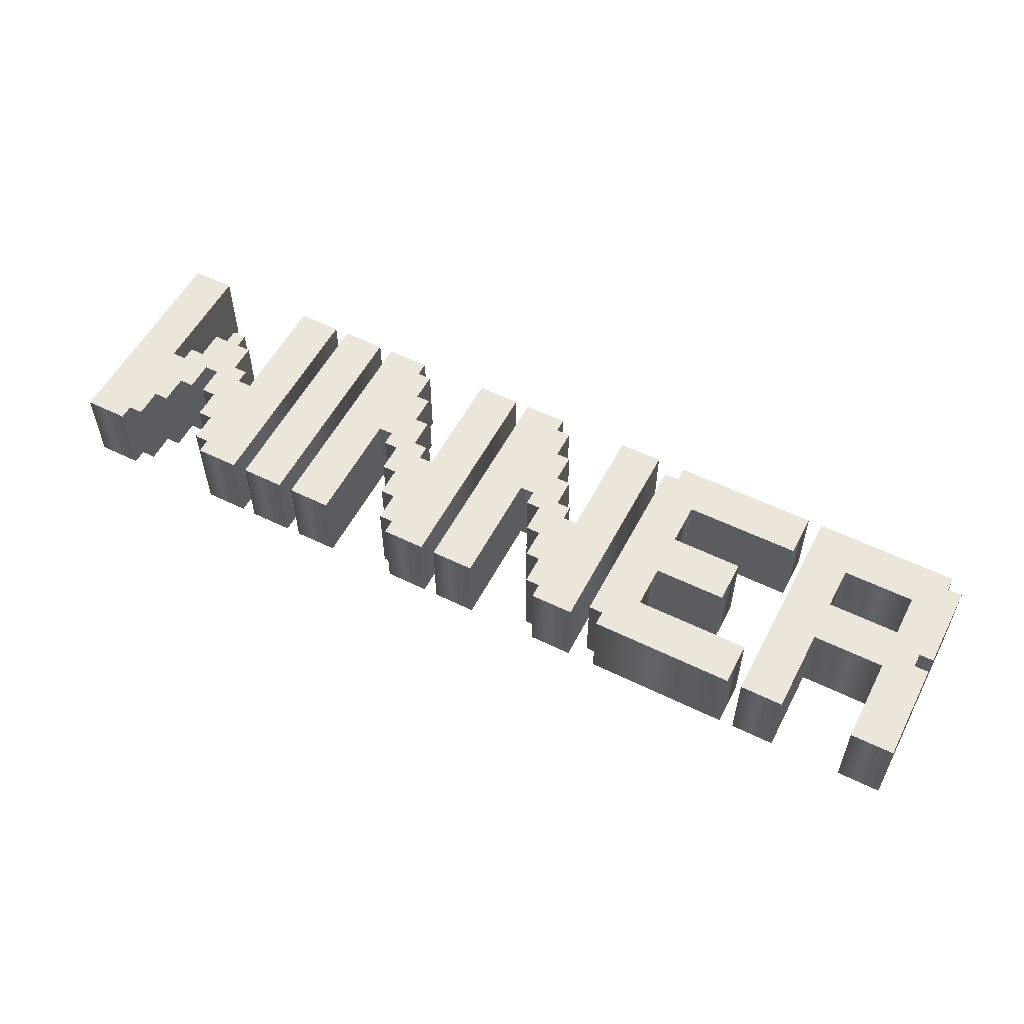
<metadata>
{"format":"obj","ext":"obj","renderer":"f3d","projection":"perspective","resolution":1024,"background":"white","views":[{"elev":55.3,"azim":27.3,"up":"+Y"}]}
</metadata>
<code>
o Text
v 1.292 0.15 -0.4737
v 1.556 0.15 -0.4737
v 1.556 0.15 -0.6316
v 1.292 0.15 -0.6316
v 1.292 0.15 0
v 1.135 0.15 0
v 1.135 0.15 -0.7895
v 1.661 0.15 -0.7895
v 1.661 0.15 -0.7368
v 1.713 0.15 -0.7368
v 1.713 0.15 -0.4211
v 1.661 0.15 -0.4211
v 1.661 0.15 -0.3684
v 1.713 0.15 -0.3684
v 1.713 0.15 0
v 1.556 0.15 0
v 1.556 0.15 -0.3158
v 1.292 0.15 -0.3158
v 1.082 0.15 0
v 0.5556 0.15 0
v 0.5556 0.15 -0.05263
v 0.5029 0.15 -0.05263
v 0.5029 0.15 -0.7368
v 0.5556 0.15 -0.7368
v 0.5556 0.15 -0.7895
v 1.082 0.15 -0.7895
v 1.082 0.15 -0.6316
v 0.6608 0.15 -0.6316
v 0.6608 0.15 -0.4737
v 0.924 0.15 -0.4737
v 0.924 0.15 -0.3158
v 0.6608 0.15 -0.3158
v 0.6608 0.15 -0.1579
v 1.082 0.15 -0.1579
v 0.02926 0.15 0
v -0.1286 0.15 0
v -0.1286 0.15 -0.7895
v 0.02926 0.15 -0.7895
v 0.02926 0.15 -0.7368
v 0.08189 0.15 -0.7368
v 0.08189 0.15 -0.6316
v 0.1345 0.15 -0.6316
v 0.1345 0.15 -0.5263
v 0.1872 0.15 -0.5263
v 0.1872 0.15 -0.4211
v 0.2398 0.15 -0.4211
v 0.2398 0.15 -0.3684
v 0.2924 0.15 -0.3684
v 0.2924 0.15 -0.7895
v 0.4503 0.15 -0.7895
v 0.4503 0.15 0
v 0.2924 0.15 0
v 0.2924 0.15 -0.05263
v 0.2398 0.15 -0.05263
v 0.2398 0.15 -0.1579
v 0.1872 0.15 -0.1579
v 0.1872 0.15 -0.2632
v 0.1345 0.15 -0.2632
v 0.1345 0.15 -0.3684
v 0.08189 0.15 -0.3684
v 0.08189 0.15 -0.4211
v 0.02926 0.15 -0.4211
v -0.6023 0.15 0
v -0.7602 0.15 0
v -0.7602 0.15 -0.7895
v -0.6023 0.15 -0.7895
v -0.6023 0.15 -0.7368
v -0.5497 0.15 -0.7368
v -0.5497 0.15 -0.6316
v -0.4971 0.15 -0.6316
v -0.4971 0.15 -0.5263
v -0.4444 0.15 -0.5263
v -0.4444 0.15 -0.4211
v -0.3918 0.15 -0.4211
v -0.3918 0.15 -0.3684
v -0.3392 0.15 -0.3684
v -0.3392 0.15 -0.7895
v -0.1813 0.15 -0.7895
v -0.1813 0.15 0
v -0.3392 0.15 0
v -0.3392 0.15 -0.05263
v -0.3918 0.15 -0.05263
v -0.3918 0.15 -0.1579
v -0.4444 0.15 -0.1579
v -0.4444 0.15 -0.2632
v -0.4971 0.15 -0.2632
v -0.4971 0.15 -0.3684
v -0.5497 0.15 -0.3684
v -0.5497 0.15 -0.4211
v -0.6023 0.15 -0.4211
v -0.8128 0.15 0
v -0.9707 0.15 0
v -0.9707 0.15 -0.7895
v -0.8128 0.15 -0.7895
v -1.55 0.15 0
v -1.708 0.15 0
v -1.708 0.15 -0.7895
v -1.55 0.15 -0.7895
v -1.55 0.15 -0.3684
v -1.497 0.15 -0.3684
v -1.497 0.15 -0.4211
v -1.444 0.15 -0.4211
v -1.444 0.15 -0.5263
v -1.392 0.15 -0.5263
v -1.392 0.15 -0.5789
v -1.339 0.15 -0.5789
v -1.339 0.15 -0.5263
v -1.287 0.15 -0.5263
v -1.287 0.15 -0.4211
v -1.234 0.15 -0.4211
v -1.234 0.15 -0.3684
v -1.181 0.15 -0.3684
v -1.181 0.15 -0.7895
v -1.023 0.15 -0.7895
v -1.023 0.15 0
v -1.181 0.15 0
v -1.181 0.15 -0.05263
v -1.234 0.15 -0.05263
v -1.234 0.15 -0.1579
v -1.287 0.15 -0.1579
v -1.287 0.15 -0.2632
v -1.339 0.15 -0.2632
v -1.339 0.15 -0.3684
v -1.392 0.15 -0.3684
v -1.392 0.15 -0.2632
v -1.444 0.15 -0.2632
v -1.444 0.15 -0.1579
v -1.497 0.15 -0.1579
v -1.497 0.15 -0.05263
v -1.55 0.15 -0.05263
v 1.292 -0.15 -0.4737
v 1.556 -0.15 -0.4737
v 1.556 -0.15 -0.6316
v 1.292 -0.15 -0.6316
v 1.292 -0.15 0
v 1.135 -0.15 0
v 1.135 -0.15 -0.7895
v 1.661 -0.15 -0.7895
v 1.661 -0.15 -0.7368
v 1.713 -0.15 -0.7368
v 1.713 -0.15 -0.4211
v 1.661 -0.15 -0.4211
v 1.661 -0.15 -0.3684
v 1.713 -0.15 -0.3684
v 1.713 -0.15 0
v 1.556 -0.15 0
v 1.556 -0.15 -0.3158
v 1.292 -0.15 -0.3158
v 1.082 -0.15 0
v 0.5556 -0.15 0
v 0.5556 -0.15 -0.05263
v 0.5029 -0.15 -0.05263
v 0.5029 -0.15 -0.7368
v 0.5556 -0.15 -0.7368
v 0.5556 -0.15 -0.7895
v 1.082 -0.15 -0.7895
v 1.082 -0.15 -0.6316
v 0.6608 -0.15 -0.6316
v 0.6608 -0.15 -0.4737
v 0.924 -0.15 -0.4737
v 0.924 -0.15 -0.3158
v 0.6608 -0.15 -0.3158
v 0.6608 -0.15 -0.1579
v 1.082 -0.15 -0.1579
v 0.02926 -0.15 0
v -0.1286 -0.15 0
v -0.1286 -0.15 -0.7895
v 0.02926 -0.15 -0.7895
v 0.02926 -0.15 -0.7368
v 0.08189 -0.15 -0.7368
v 0.08189 -0.15 -0.6316
v 0.1345 -0.15 -0.6316
v 0.1345 -0.15 -0.5263
v 0.1872 -0.15 -0.5263
v 0.1872 -0.15 -0.4211
v 0.2398 -0.15 -0.4211
v 0.2398 -0.15 -0.3684
v 0.2924 -0.15 -0.3684
v 0.2924 -0.15 -0.7895
v 0.4503 -0.15 -0.7895
v 0.4503 -0.15 0
v 0.2924 -0.15 0
v 0.2924 -0.15 -0.05263
v 0.2398 -0.15 -0.05263
v 0.2398 -0.15 -0.1579
v 0.1872 -0.15 -0.1579
v 0.1872 -0.15 -0.2632
v 0.1345 -0.15 -0.2632
v 0.1345 -0.15 -0.3684
v 0.08189 -0.15 -0.3684
v 0.08189 -0.15 -0.4211
v 0.02926 -0.15 -0.4211
v -0.6023 -0.15 0
v -0.7602 -0.15 0
v -0.7602 -0.15 -0.7895
v -0.6023 -0.15 -0.7895
v -0.6023 -0.15 -0.7368
v -0.5497 -0.15 -0.7368
v -0.5497 -0.15 -0.6316
v -0.4971 -0.15 -0.6316
v -0.4971 -0.15 -0.5263
v -0.4444 -0.15 -0.5263
v -0.4444 -0.15 -0.4211
v -0.3918 -0.15 -0.4211
v -0.3918 -0.15 -0.3684
v -0.3392 -0.15 -0.3684
v -0.3392 -0.15 -0.7895
v -0.1813 -0.15 -0.7895
v -0.1813 -0.15 0
v -0.3392 -0.15 0
v -0.3392 -0.15 -0.05263
v -0.3918 -0.15 -0.05263
v -0.3918 -0.15 -0.1579
v -0.4444 -0.15 -0.1579
v -0.4444 -0.15 -0.2632
v -0.4971 -0.15 -0.2632
v -0.4971 -0.15 -0.3684
v -0.5497 -0.15 -0.3684
v -0.5497 -0.15 -0.4211
v -0.6023 -0.15 -0.4211
v -0.8128 -0.15 0
v -0.9707 -0.15 0
v -0.9707 -0.15 -0.7895
v -0.8128 -0.15 -0.7895
v -1.55 -0.15 0
v -1.708 -0.15 0
v -1.708 -0.15 -0.7895
v -1.55 -0.15 -0.7895
v -1.55 -0.15 -0.3684
v -1.497 -0.15 -0.3684
v -1.497 -0.15 -0.4211
v -1.444 -0.15 -0.4211
v -1.444 -0.15 -0.5263
v -1.392 -0.15 -0.5263
v -1.392 -0.15 -0.5789
v -1.339 -0.15 -0.5789
v -1.339 -0.15 -0.5263
v -1.287 -0.15 -0.5263
v -1.287 -0.15 -0.4211
v -1.234 -0.15 -0.4211
v -1.234 -0.15 -0.3684
v -1.181 -0.15 -0.3684
v -1.181 -0.15 -0.7895
v -1.023 -0.15 -0.7895
v -1.023 -0.15 0
v -1.181 -0.15 0
v -1.181 -0.15 -0.05263
v -1.234 -0.15 -0.05263
v -1.234 -0.15 -0.1579
v -1.287 -0.15 -0.1579
v -1.287 -0.15 -0.2632
v -1.339 -0.15 -0.2632
v -1.339 -0.15 -0.3684
v -1.392 -0.15 -0.3684
v -1.392 -0.15 -0.2632
v -1.444 -0.15 -0.2632
v -1.444 -0.15 -0.1579
v -1.497 -0.15 -0.1579
v -1.497 -0.15 -0.05263
v -1.55 -0.15 -0.05263
v -1.55 -0.15 0
v -1.55 0.15 0
v -1.708 -0.15 0
v -1.708 0.15 0
v -1.708 -0.15 -0.7895
v -1.708 0.15 -0.7895
v -1.55 -0.15 -0.7895
v -1.55 0.15 -0.7895
v -1.55 -0.15 -0.3684
v -1.55 0.15 -0.3684
v -1.497 -0.15 -0.3684
v -1.497 0.15 -0.3684
v -1.497 -0.15 -0.4211
v -1.497 0.15 -0.4211
v -1.444 -0.15 -0.4211
v -1.444 0.15 -0.4211
v -1.444 -0.15 -0.5263
v -1.444 0.15 -0.5263
v -1.392 -0.15 -0.5263
v -1.392 0.15 -0.5263
v -1.392 -0.15 -0.5789
v -1.392 0.15 -0.5789
v -1.339 -0.15 -0.5789
v -1.339 0.15 -0.5789
v -1.339 -0.15 -0.5263
v -1.339 0.15 -0.5263
v -1.287 -0.15 -0.5263
v -1.287 0.15 -0.5263
v -1.287 -0.15 -0.4211
v -1.287 0.15 -0.4211
v -1.234 -0.15 -0.4211
v -1.234 0.15 -0.4211
v -1.234 -0.15 -0.3684
v -1.234 0.15 -0.3684
v -1.181 -0.15 -0.3684
v -1.181 0.15 -0.3684
v -1.181 -0.15 -0.7895
v -1.181 0.15 -0.7895
v -1.023 -0.15 -0.7895
v -1.023 0.15 -0.7895
v -1.023 -0.15 0
v -1.023 0.15 0
v -1.181 -0.15 0
v -1.181 0.15 0
v -1.181 -0.15 -0.05263
v -1.181 0.15 -0.05263
v -1.234 -0.15 -0.05263
v -1.234 0.15 -0.05263
v -1.234 -0.15 -0.1579
v -1.234 0.15 -0.1579
v -1.287 -0.15 -0.1579
v -1.287 0.15 -0.1579
v -1.287 -0.15 -0.2632
v -1.287 0.15 -0.2632
v -1.339 -0.15 -0.2632
v -1.339 0.15 -0.2632
v -1.339 -0.15 -0.3684
v -1.339 0.15 -0.3684
v -1.392 -0.15 -0.3684
v -1.392 0.15 -0.3684
v -1.392 -0.15 -0.2632
v -1.392 0.15 -0.2632
v -1.444 -0.15 -0.2632
v -1.444 0.15 -0.2632
v -1.444 -0.15 -0.1579
v -1.444 0.15 -0.1579
v -1.497 -0.15 -0.1579
v -1.497 0.15 -0.1579
v -1.497 -0.15 -0.05263
v -1.497 0.15 -0.05263
v -1.55 -0.15 -0.05263
v -1.55 0.15 -0.05263
v -0.8128 -0.15 0
v -0.8128 0.15 0
v -0.9707 -0.15 0
v -0.9707 0.15 0
v -0.9707 -0.15 -0.7895
v -0.9707 0.15 -0.7895
v -0.8128 -0.15 -0.7895
v -0.8128 0.15 -0.7895
v -0.6023 -0.15 0
v -0.6023 0.15 0
v -0.7602 -0.15 0
v -0.7602 0.15 0
v -0.7602 -0.15 -0.7895
v -0.7602 0.15 -0.7895
v -0.6023 -0.15 -0.7895
v -0.6023 0.15 -0.7895
v -0.6023 -0.15 -0.7368
v -0.6023 0.15 -0.7368
v -0.5497 -0.15 -0.7368
v -0.5497 0.15 -0.7368
v -0.5497 -0.15 -0.6316
v -0.5497 0.15 -0.6316
v -0.4971 -0.15 -0.6316
v -0.4971 0.15 -0.6316
v -0.4971 -0.15 -0.5263
v -0.4971 0.15 -0.5263
v -0.4444 -0.15 -0.5263
v -0.4444 0.15 -0.5263
v -0.4444 -0.15 -0.4211
v -0.4444 0.15 -0.4211
v -0.3918 -0.15 -0.4211
v -0.3918 0.15 -0.4211
v -0.3918 -0.15 -0.3684
v -0.3918 0.15 -0.3684
v -0.3392 -0.15 -0.3684
v -0.3392 0.15 -0.3684
v -0.3392 -0.15 -0.7895
v -0.3392 0.15 -0.7895
v -0.1813 -0.15 -0.7895
v -0.1813 0.15 -0.7895
v -0.1813 -0.15 0
v -0.1813 0.15 0
v -0.3392 -0.15 0
v -0.3392 0.15 0
v -0.3392 -0.15 -0.05263
v -0.3392 0.15 -0.05263
v -0.3918 -0.15 -0.05263
v -0.3918 0.15 -0.05263
v -0.3918 -0.15 -0.1579
v -0.3918 0.15 -0.1579
v -0.4444 -0.15 -0.1579
v -0.4444 0.15 -0.1579
v -0.4444 -0.15 -0.2632
v -0.4444 0.15 -0.2632
v -0.4971 -0.15 -0.2632
v -0.4971 0.15 -0.2632
v -0.4971 -0.15 -0.3684
v -0.4971 0.15 -0.3684
v -0.5497 -0.15 -0.3684
v -0.5497 0.15 -0.3684
v -0.5497 -0.15 -0.4211
v -0.5497 0.15 -0.4211
v -0.6023 -0.15 -0.4211
v -0.6023 0.15 -0.4211
v 0.02926 -0.15 0
v 0.02926 0.15 0
v -0.1286 -0.15 0
v -0.1286 0.15 0
v -0.1286 -0.15 -0.7895
v -0.1286 0.15 -0.7895
v 0.02926 -0.15 -0.7895
v 0.02926 0.15 -0.7895
v 0.02926 -0.15 -0.7368
v 0.02926 0.15 -0.7368
v 0.08189 -0.15 -0.7368
v 0.08189 0.15 -0.7368
v 0.08189 -0.15 -0.6316
v 0.08189 0.15 -0.6316
v 0.1345 -0.15 -0.6316
v 0.1345 0.15 -0.6316
v 0.1345 -0.15 -0.5263
v 0.1345 0.15 -0.5263
v 0.1872 -0.15 -0.5263
v 0.1872 0.15 -0.5263
v 0.1872 -0.15 -0.4211
v 0.1872 0.15 -0.4211
v 0.2398 -0.15 -0.4211
v 0.2398 0.15 -0.4211
v 0.2398 -0.15 -0.3684
v 0.2398 0.15 -0.3684
v 0.2924 -0.15 -0.3684
v 0.2924 0.15 -0.3684
v 0.2924 -0.15 -0.7895
v 0.2924 0.15 -0.7895
v 0.4503 -0.15 -0.7895
v 0.4503 0.15 -0.7895
v 0.4503 -0.15 0
v 0.4503 0.15 0
v 0.2924 -0.15 0
v 0.2924 0.15 0
v 0.2924 -0.15 -0.05263
v 0.2924 0.15 -0.05263
v 0.2398 -0.15 -0.05263
v 0.2398 0.15 -0.05263
v 0.2398 -0.15 -0.1579
v 0.2398 0.15 -0.1579
v 0.1872 -0.15 -0.1579
v 0.1872 0.15 -0.1579
v 0.1872 -0.15 -0.2632
v 0.1872 0.15 -0.2632
v 0.1345 -0.15 -0.2632
v 0.1345 0.15 -0.2632
v 0.1345 -0.15 -0.3684
v 0.1345 0.15 -0.3684
v 0.08189 -0.15 -0.3684
v 0.08189 0.15 -0.3684
v 0.08189 -0.15 -0.4211
v 0.08189 0.15 -0.4211
v 0.02926 -0.15 -0.4211
v 0.02926 0.15 -0.4211
v 1.082 -0.15 0
v 1.082 0.15 0
v 0.5556 -0.15 0
v 0.5556 0.15 0
v 0.5556 -0.15 -0.05263
v 0.5556 0.15 -0.05263
v 0.5029 -0.15 -0.05263
v 0.5029 0.15 -0.05263
v 0.5029 -0.15 -0.7368
v 0.5029 0.15 -0.7368
v 0.5556 -0.15 -0.7368
v 0.5556 0.15 -0.7368
v 0.5556 -0.15 -0.7895
v 0.5556 0.15 -0.7895
v 1.082 -0.15 -0.7895
v 1.082 0.15 -0.7895
v 1.082 -0.15 -0.6316
v 1.082 0.15 -0.6316
v 0.6608 -0.15 -0.6316
v 0.6608 0.15 -0.6316
v 0.6608 -0.15 -0.4737
v 0.6608 0.15 -0.4737
v 0.924 -0.15 -0.4737
v 0.924 0.15 -0.4737
v 0.924 -0.15 -0.3158
v 0.924 0.15 -0.3158
v 0.6608 -0.15 -0.3158
v 0.6608 0.15 -0.3158
v 0.6608 -0.15 -0.1579
v 0.6608 0.15 -0.1579
v 1.082 -0.15 -0.1579
v 1.082 0.15 -0.1579
v 1.292 -0.15 -0.4737
v 1.292 0.15 -0.4737
v 1.556 -0.15 -0.4737
v 1.556 0.15 -0.4737
v 1.556 -0.15 -0.6316
v 1.556 0.15 -0.6316
v 1.292 -0.15 -0.6316
v 1.292 0.15 -0.6316
v 1.292 -0.15 0
v 1.292 0.15 0
v 1.135 -0.15 0
v 1.135 0.15 0
v 1.135 -0.15 -0.7895
v 1.135 0.15 -0.7895
v 1.661 -0.15 -0.7895
v 1.661 0.15 -0.7895
v 1.661 -0.15 -0.7368
v 1.661 0.15 -0.7368
v 1.713 -0.15 -0.7368
v 1.713 0.15 -0.7368
v 1.713 -0.15 -0.4211
v 1.713 0.15 -0.4211
v 1.661 -0.15 -0.4211
v 1.661 0.15 -0.4211
v 1.661 -0.15 -0.3684
v 1.661 0.15 -0.3684
v 1.713 -0.15 -0.3684
v 1.713 0.15 -0.3684
v 1.713 -0.15 0
v 1.713 0.15 0
v 1.556 -0.15 0
v 1.556 0.15 0
v 1.556 -0.15 -0.3158
v 1.556 0.15 -0.3158
v 1.292 -0.15 -0.3158
v 1.292 0.15 -0.3158
f 6 4 7
f 4 8 7
f 4 9 8
f 4 10 9
f 4 3 10
f 3 11 10
f 6 1 4
f 2 11 3
f 6 18 1
f 18 2 1
f 18 12 2
f 12 11 2
f 18 13 12
f 18 14 13
f 18 17 14
f 17 15 14
f 6 5 18
f 16 15 17
f 24 26 25
f 24 27 26
f 22 24 23
f 22 28 24
f 28 27 24
f 22 29 28
f 22 32 29
f 32 30 29
f 32 31 30
f 22 33 32
f 22 34 33
f 22 21 34
f 21 19 34
f 20 19 21
f 36 38 37
f 36 39 38
f 48 50 49
f 48 51 50
f 36 40 39
f 36 41 40
f 36 62 41
f 62 42 41
f 62 43 42
f 62 44 43
f 62 45 44
f 36 35 62
f 61 45 62
f 60 45 61
f 60 46 45
f 60 47 46
f 59 47 60
f 58 47 59
f 58 48 47
f 58 57 48
f 57 51 48
f 56 55 57
f 55 51 57
f 54 53 55
f 53 51 55
f 52 51 53
f 64 66 65
f 64 67 66
f 76 78 77
f 76 79 78
f 64 68 67
f 64 69 68
f 64 90 69
f 90 70 69
f 90 71 70
f 90 72 71
f 90 73 72
f 64 63 90
f 89 73 90
f 88 73 89
f 88 74 73
f 88 75 74
f 87 75 88
f 86 75 87
f 86 76 75
f 86 85 76
f 85 79 76
f 84 83 85
f 83 79 85
f 82 81 83
f 81 79 83
f 80 79 81
f 92 94 93
f 92 91 94
f 96 98 97
f 96 99 98
f 112 114 113
f 112 115 114
f 104 106 105
f 104 107 106
f 102 104 103
f 102 107 104
f 102 108 107
f 102 109 108
f 100 102 101
f 100 109 102
f 100 110 109
f 100 111 110
f 96 100 99
f 96 124 100
f 124 111 100
f 96 126 124
f 126 125 124
f 123 111 124
f 122 111 123
f 122 112 111
f 122 121 112
f 121 115 112
f 96 128 126
f 128 127 126
f 120 119 121
f 119 115 121
f 96 130 128
f 130 129 128
f 118 117 119
f 117 115 119
f 96 95 130
f 116 115 117
f 134 136 137
f 138 134 137
f 139 134 138
f 140 134 139
f 133 134 140
f 141 133 140
f 131 136 134
f 141 132 133
f 148 136 131
f 132 148 131
f 142 148 132
f 141 142 132
f 143 148 142
f 144 148 143
f 147 148 144
f 145 147 144
f 135 136 148
f 145 146 147
f 156 154 155
f 157 154 156
f 154 152 153
f 158 152 154
f 157 158 154
f 159 152 158
f 162 152 159
f 160 162 159
f 161 162 160
f 163 152 162
f 164 152 163
f 151 152 164
f 149 151 164
f 149 150 151
f 168 166 167
f 169 166 168
f 180 178 179
f 181 178 180
f 170 166 169
f 171 166 170
f 192 166 171
f 172 192 171
f 173 192 172
f 174 192 173
f 175 192 174
f 165 166 192
f 175 191 192
f 175 190 191
f 176 190 175
f 177 190 176
f 177 189 190
f 177 188 189
f 178 188 177
f 187 188 178
f 181 187 178
f 185 186 187
f 181 185 187
f 183 184 185
f 181 183 185
f 181 182 183
f 196 194 195
f 197 194 196
f 208 206 207
f 209 206 208
f 198 194 197
f 199 194 198
f 220 194 199
f 200 220 199
f 201 220 200
f 202 220 201
f 203 220 202
f 193 194 220
f 203 219 220
f 203 218 219
f 204 218 203
f 205 218 204
f 205 217 218
f 205 216 217
f 206 216 205
f 215 216 206
f 209 215 206
f 213 214 215
f 209 213 215
f 211 212 213
f 209 211 213
f 209 210 211
f 224 222 223
f 221 222 224
f 228 226 227
f 229 226 228
f 244 242 243
f 245 242 244
f 236 234 235
f 237 234 236
f 234 232 233
f 237 232 234
f 238 232 237
f 239 232 238
f 232 230 231
f 239 230 232
f 240 230 239
f 241 230 240
f 230 226 229
f 254 226 230
f 241 254 230
f 256 226 254
f 255 256 254
f 241 253 254
f 241 252 253
f 242 252 241
f 251 252 242
f 245 251 242
f 258 226 256
f 257 258 256
f 249 250 251
f 245 249 251
f 260 226 258
f 259 260 258
f 247 248 249
f 245 247 249
f 225 226 260
f 245 246 247
f 264 261 262
f 266 263 264
f 268 265 266
f 270 267 268
f 272 269 270
f 274 271 272
f 276 273 274
f 278 275 276
f 280 277 278
f 282 279 280
f 284 281 282
f 286 283 284
f 288 285 286
f 290 287 288
f 292 289 290
f 294 291 292
f 296 293 294
f 298 295 296
f 300 297 298
f 302 299 300
f 304 301 302
f 306 303 304
f 308 305 306
f 310 307 308
f 312 309 310
f 314 311 312
f 316 313 314
f 318 315 316
f 320 317 318
f 322 319 320
f 324 321 322
f 326 323 324
f 328 325 326
f 330 327 328
f 332 329 330
f 262 331 332
f 336 333 334
f 338 335 336
f 340 337 338
f 334 339 340
f 344 341 342
f 346 343 344
f 348 345 346
f 350 347 348
f 352 349 350
f 354 351 352
f 356 353 354
f 358 355 356
f 360 357 358
f 362 359 360
f 364 361 362
f 366 363 364
f 368 365 366
f 370 367 368
f 372 369 370
f 374 371 372
f 376 373 374
f 378 375 376
f 380 377 378
f 382 379 380
f 384 381 382
f 386 383 384
f 388 385 386
f 390 387 388
f 392 389 390
f 394 391 392
f 396 393 394
f 342 395 396
f 400 397 398
f 402 399 400
f 404 401 402
f 406 403 404
f 408 405 406
f 410 407 408
f 412 409 410
f 414 411 412
f 416 413 414
f 418 415 416
f 420 417 418
f 422 419 420
f 424 421 422
f 426 423 424
f 428 425 426
f 430 427 428
f 432 429 430
f 434 431 432
f 436 433 434
f 438 435 436
f 440 437 438
f 442 439 440
f 444 441 442
f 446 443 444
f 448 445 446
f 450 447 448
f 452 449 450
f 398 451 452
f 456 453 454
f 458 455 456
f 460 457 458
f 462 459 460
f 464 461 462
f 466 463 464
f 468 465 466
f 470 467 468
f 472 469 470
f 474 471 472
f 476 473 474
f 478 475 476
f 480 477 478
f 482 479 480
f 484 481 482
f 454 483 484
f 488 485 486
f 490 487 488
f 492 489 490
f 486 491 492
f 496 493 494
f 498 495 496
f 500 497 498
f 502 499 500
f 504 501 502
f 506 503 504
f 508 505 506
f 510 507 508
f 512 509 510
f 514 511 512
f 516 513 514
f 518 515 516
f 520 517 518
f 494 519 520
f 264 263 261
f 266 265 263
f 268 267 265
f 270 269 267
f 272 271 269
f 274 273 271
f 276 275 273
f 278 277 275
f 280 279 277
f 282 281 279
f 284 283 281
f 286 285 283
f 288 287 285
f 290 289 287
f 292 291 289
f 294 293 291
f 296 295 293
f 298 297 295
f 300 299 297
f 302 301 299
f 304 303 301
f 306 305 303
f 308 307 305
f 310 309 307
f 312 311 309
f 314 313 311
f 316 315 313
f 318 317 315
f 320 319 317
f 322 321 319
f 324 323 321
f 326 325 323
f 328 327 325
f 330 329 327
f 332 331 329
f 262 261 331
f 336 335 333
f 338 337 335
f 340 339 337
f 334 333 339
f 344 343 341
f 346 345 343
f 348 347 345
f 350 349 347
f 352 351 349
f 354 353 351
f 356 355 353
f 358 357 355
f 360 359 357
f 362 361 359
f 364 363 361
f 366 365 363
f 368 367 365
f 370 369 367
f 372 371 369
f 374 373 371
f 376 375 373
f 378 377 375
f 380 379 377
f 382 381 379
f 384 383 381
f 386 385 383
f 388 387 385
f 390 389 387
f 392 391 389
f 394 393 391
f 396 395 393
f 342 341 395
f 400 399 397
f 402 401 399
f 404 403 401
f 406 405 403
f 408 407 405
f 410 409 407
f 412 411 409
f 414 413 411
f 416 415 413
f 418 417 415
f 420 419 417
f 422 421 419
f 424 423 421
f 426 425 423
f 428 427 425
f 430 429 427
f 432 431 429
f 434 433 431
f 436 435 433
f 438 437 435
f 440 439 437
f 442 441 439
f 444 443 441
f 446 445 443
f 448 447 445
f 450 449 447
f 452 451 449
f 398 397 451
f 456 455 453
f 458 457 455
f 460 459 457
f 462 461 459
f 464 463 461
f 466 465 463
f 468 467 465
f 470 469 467
f 472 471 469
f 474 473 471
f 476 475 473
f 478 477 475
f 480 479 477
f 482 481 479
f 484 483 481
f 454 453 483
f 488 487 485
f 490 489 487
f 492 491 489
f 486 485 491
f 496 495 493
f 498 497 495
f 500 499 497
f 502 501 499
f 504 503 501
f 506 505 503
f 508 507 505
f 510 509 507
f 512 511 509
f 514 513 511
f 516 515 513
f 518 517 515
f 520 519 517
f 494 493 519

</code>
